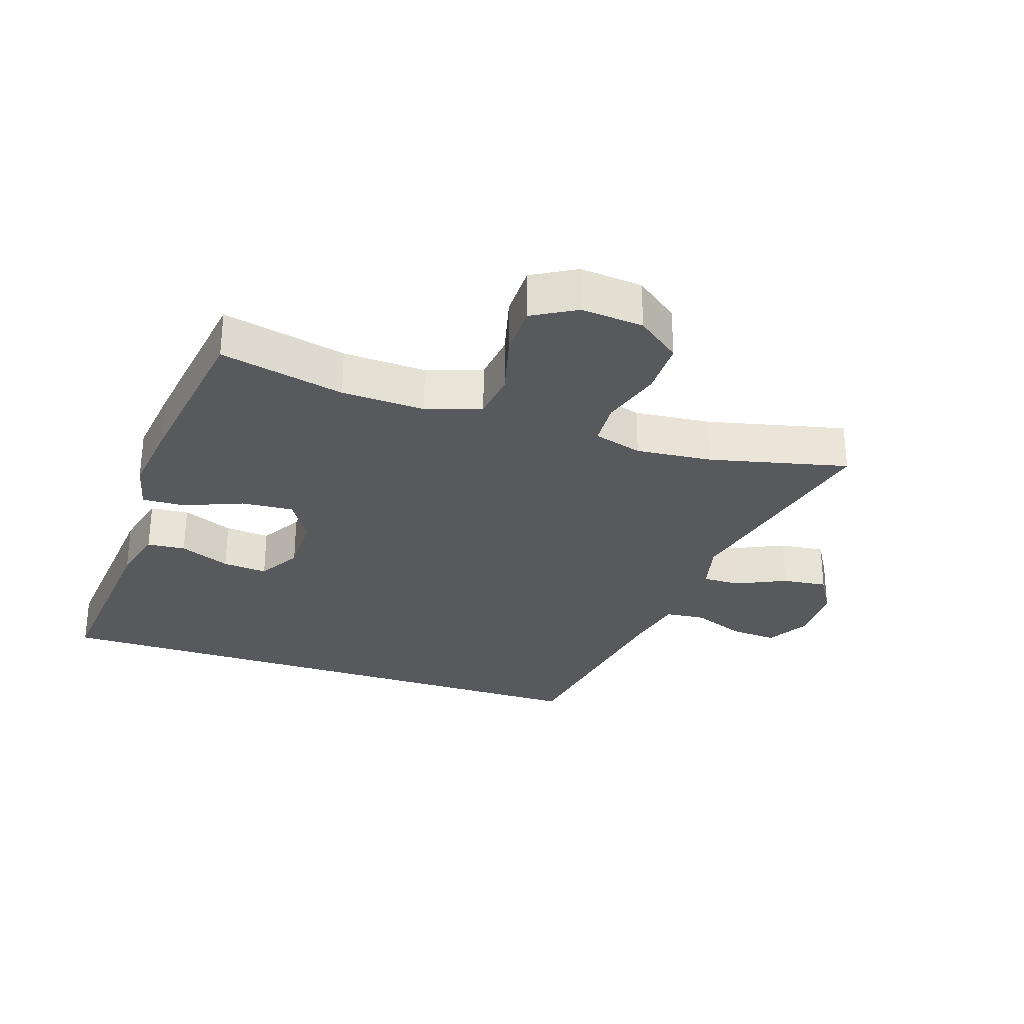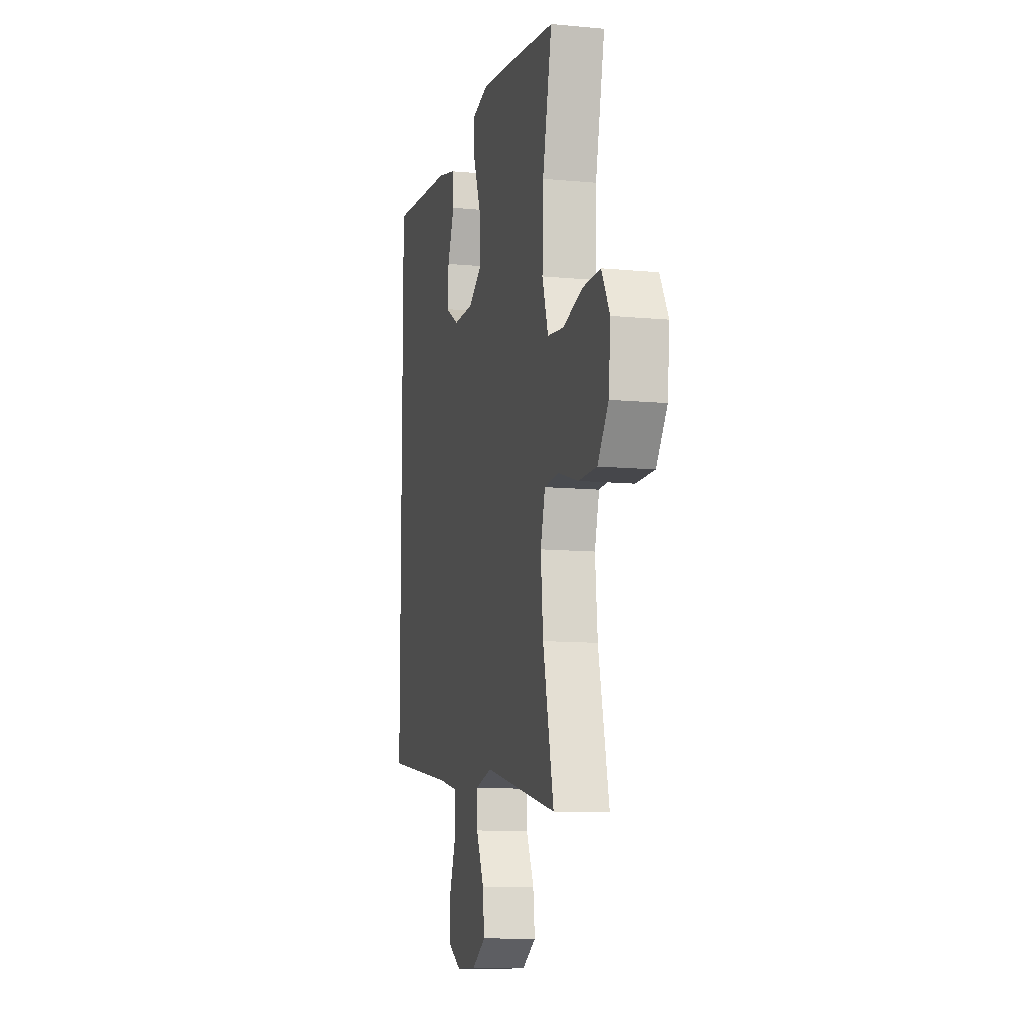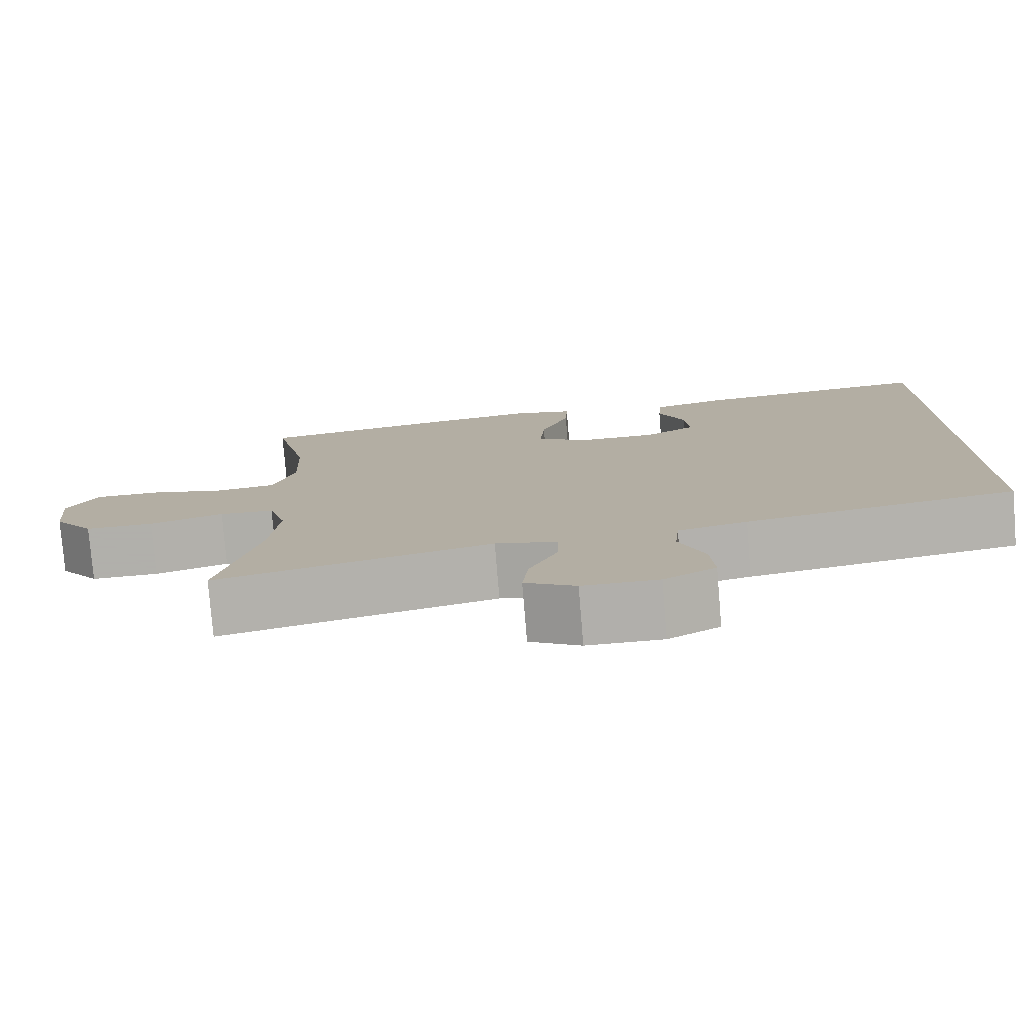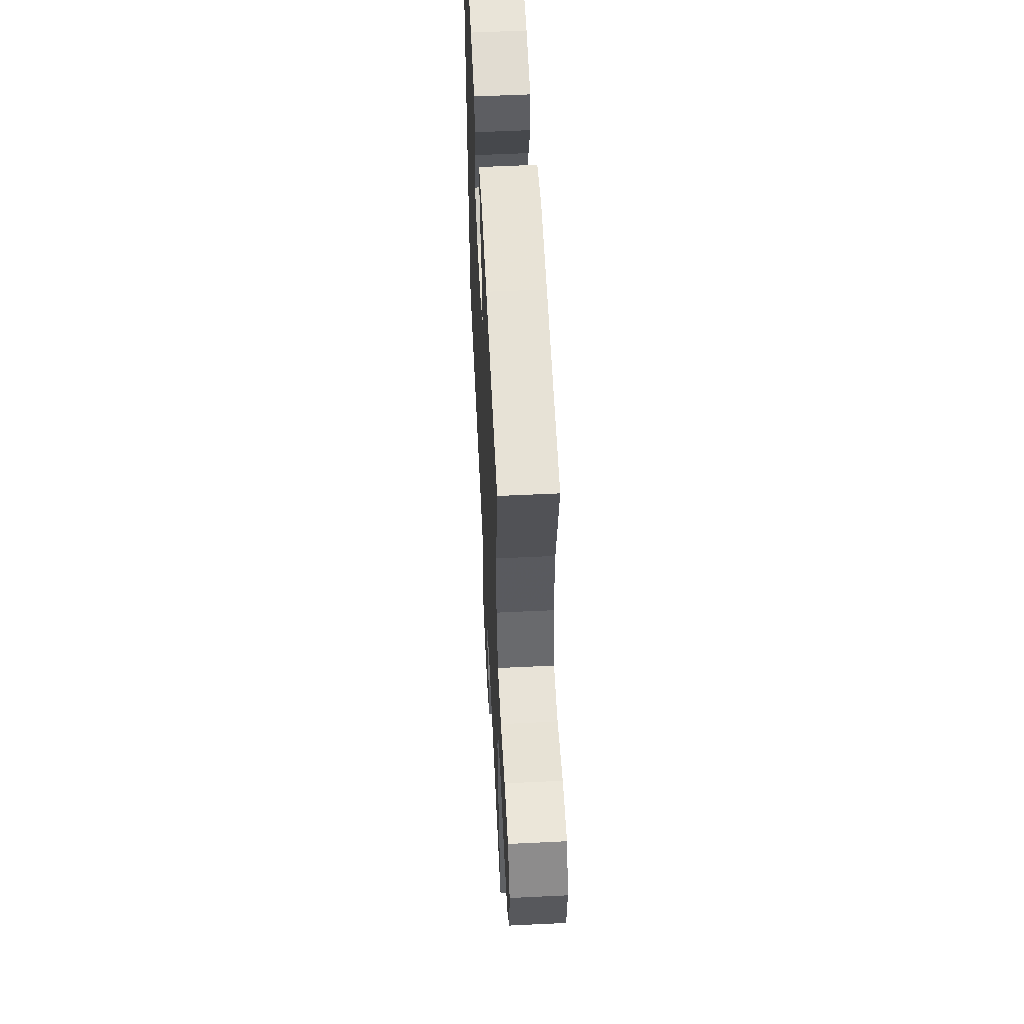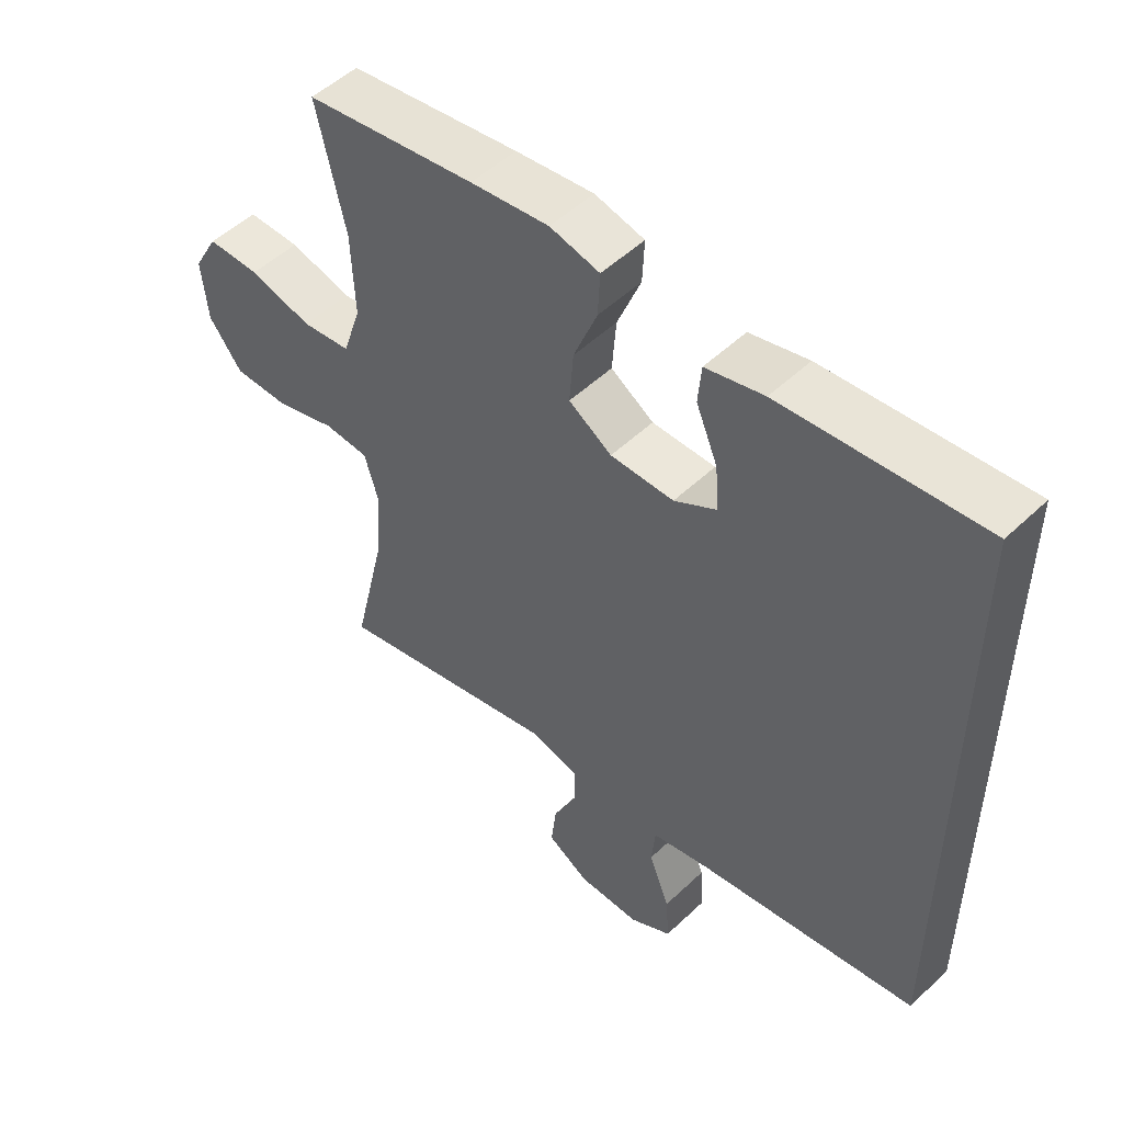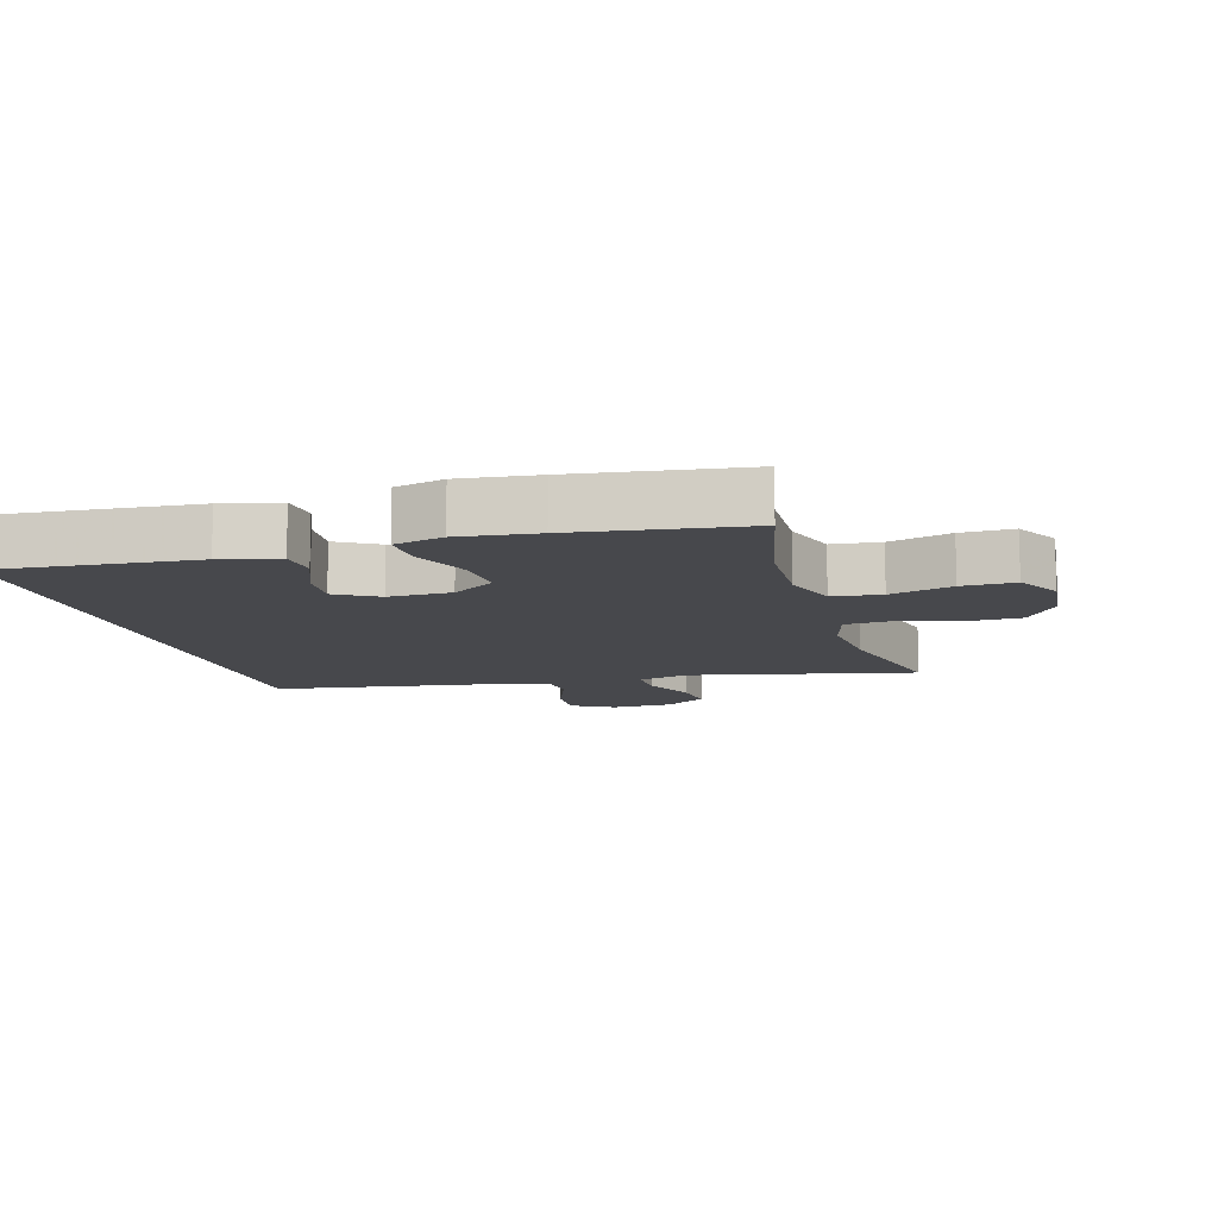
<metadata>
{"format":"obj","ext":"obj","renderer":"f3d","projection":"perspective","resolution":1024,"background":"white","views":[{"elev":-29.4,"azim":71.6,"up":"+Y"},{"elev":-10.7,"azim":76.7,"up":"+Z"},{"elev":-78.4,"azim":-175.3,"up":"+Z"},{"elev":55.5,"azim":87.1,"up":"+Z"},{"elev":51.2,"azim":-135.8,"up":"+Z"},{"elev":-11.6,"azim":16.5,"up":"+Y"}]}
</metadata>
<code>
v 0.5 0.07 -0.5
v 0.153 0.07 -0.421
v 0.075 0.07 -0.44
v 0.076 0.07 -0.498
v 0.112 0.07 -0.575
v 0.12 0.07 -0.644
v 0.056 0.07 -0.682
v -0.039 0.07 -0.683
v -0.104 0.07 -0.646
v -0.099 0.07 -0.574
v -0.067 0.07 -0.492
v -0.073 0.07 -0.431
v -0.16 0.07 -0.412
v -0.5 0.07 -0.358
v -0.5 0.07 0.551
v -0.195 0.07 0.523
v -0.106 0.07 0.501
v -0.101 0.07 0.442
v -0.134 0.07 0.364
v -0.14 0.07 0.295
v -0.075 0.07 0.257
v 0.022 0.07 0.257
v 0.088 0.07 0.299
v 0.082 0.07 0.379
v 0.046 0.07 0.469
v 0.043 0.07 0.535
v 0.119 0.07 0.553
v 0.239 0.07 0.538
v 0.5 0.07 0.5
v 0.456 0.07 0.308
v 0.451 0.07 0.18
v 0.479 0.07 0.095
v 0.554 0.07 0.086
v 0.65 0.07 0.111
v 0.731 0.07 0.111
v 0.769 0.07 0.044
v 0.76 0.07 -0.052
v 0.709 0.07 -0.119
v 0.623 0.07 -0.119
v 0.53 0.07 -0.091
v 0.461 0.07 -0.095
v 0.439 0.07 -0.17
v 0.45 0.07 -0.287
v 0.5 0 -0.5
v 0.153 0 -0.421
v 0.075 0 -0.44
v 0.076 0 -0.498
v 0.112 0 -0.575
v 0.12 0 -0.644
v 0.056 0 -0.682
v -0.039 0 -0.683
v -0.104 0 -0.646
v -0.099 0 -0.574
v -0.067 0 -0.492
v -0.073 0 -0.431
v -0.16 0 -0.412
v -0.5 0 -0.358
v -0.5 0 0.551
v -0.195 0 0.523
v -0.106 0 0.501
v -0.101 0 0.442
v -0.134 0 0.364
v -0.14 0 0.295
v -0.075 0 0.257
v 0.022 0 0.257
v 0.088 0 0.299
v 0.082 0 0.379
v 0.046 0 0.469
v 0.043 0 0.535
v 0.119 0 0.553
v 0.239 0 0.538
v 0.5 0 0.5
v 0.456 0 0.308
v 0.451 0 0.18
v 0.479 0 0.095
v 0.554 0 0.086
v 0.65 0 0.111
v 0.731 0 0.111
v 0.769 0 0.044
v 0.76 0 -0.052
v 0.709 0 -0.119
v 0.623 0 -0.119
v 0.53 0 -0.091
v 0.461 0 -0.095
v 0.439 0 -0.17
v 0.45 0 -0.287
f 37 38 39 40
f 37 40 41
f 36 37 41
f 33 34 35 36
f 32 33 36 41
f 31 32 41 42
f 27 28 29 30
f 27 30 31
f 24 25 26 27
f 23 24 27 31
f 22 23 31 42
f 16 17 18 19
f 16 19 20
f 13 14 15 16
f 12 13 16 20
f 11 12 20 21
f 9 10 11
f 8 9 11
f 4 5 6 7
f 3 4 7 8
f 43 1 2
f 43 2 3
f 42 43 3
f 22 42 3
f 11 21 22
f 3 8 11 22
f 83 82 81 80
f 84 83 80
f 84 80 79
f 79 78 77 76
f 84 79 76 75
f 85 84 75 74
f 73 72 71 70
f 74 73 70
f 70 69 68 67
f 74 70 67 66
f 85 74 66 65
f 62 61 60 59
f 63 62 59
f 59 58 57 56
f 63 59 56 55
f 64 63 55 54
f 54 53 52
f 54 52 51
f 50 49 48 47
f 51 50 47 46
f 45 44 86
f 46 45 86
f 46 86 85
f 46 85 65
f 65 64 54
f 65 54 51 46
f 1 44 45 2
f 2 45 46 3
f 3 46 47 4
f 4 47 48 5
f 5 48 49 6
f 6 49 50 7
f 7 50 51 8
f 8 51 52 9
f 9 52 53 10
f 10 53 54 11
f 11 54 55 12
f 12 55 56 13
f 13 56 57 14
f 14 57 58 15
f 15 58 59 16
f 16 59 60 17
f 17 60 61 18
f 18 61 62 19
f 19 62 63 20
f 20 63 64 21
f 21 64 65 22
f 22 65 66 23
f 23 66 67 24
f 24 67 68 25
f 25 68 69 26
f 26 69 70 27
f 27 70 71 28
f 28 71 72 29
f 29 72 73 30
f 30 73 74 31
f 31 74 75 32
f 32 75 76 33
f 33 76 77 34
f 34 77 78 35
f 35 78 79 36
f 36 79 80 37
f 37 80 81 38
f 38 81 82 39
f 39 82 83 40
f 40 83 84 41
f 41 84 85 42
f 42 85 86 43
f 43 86 44 1

</code>
